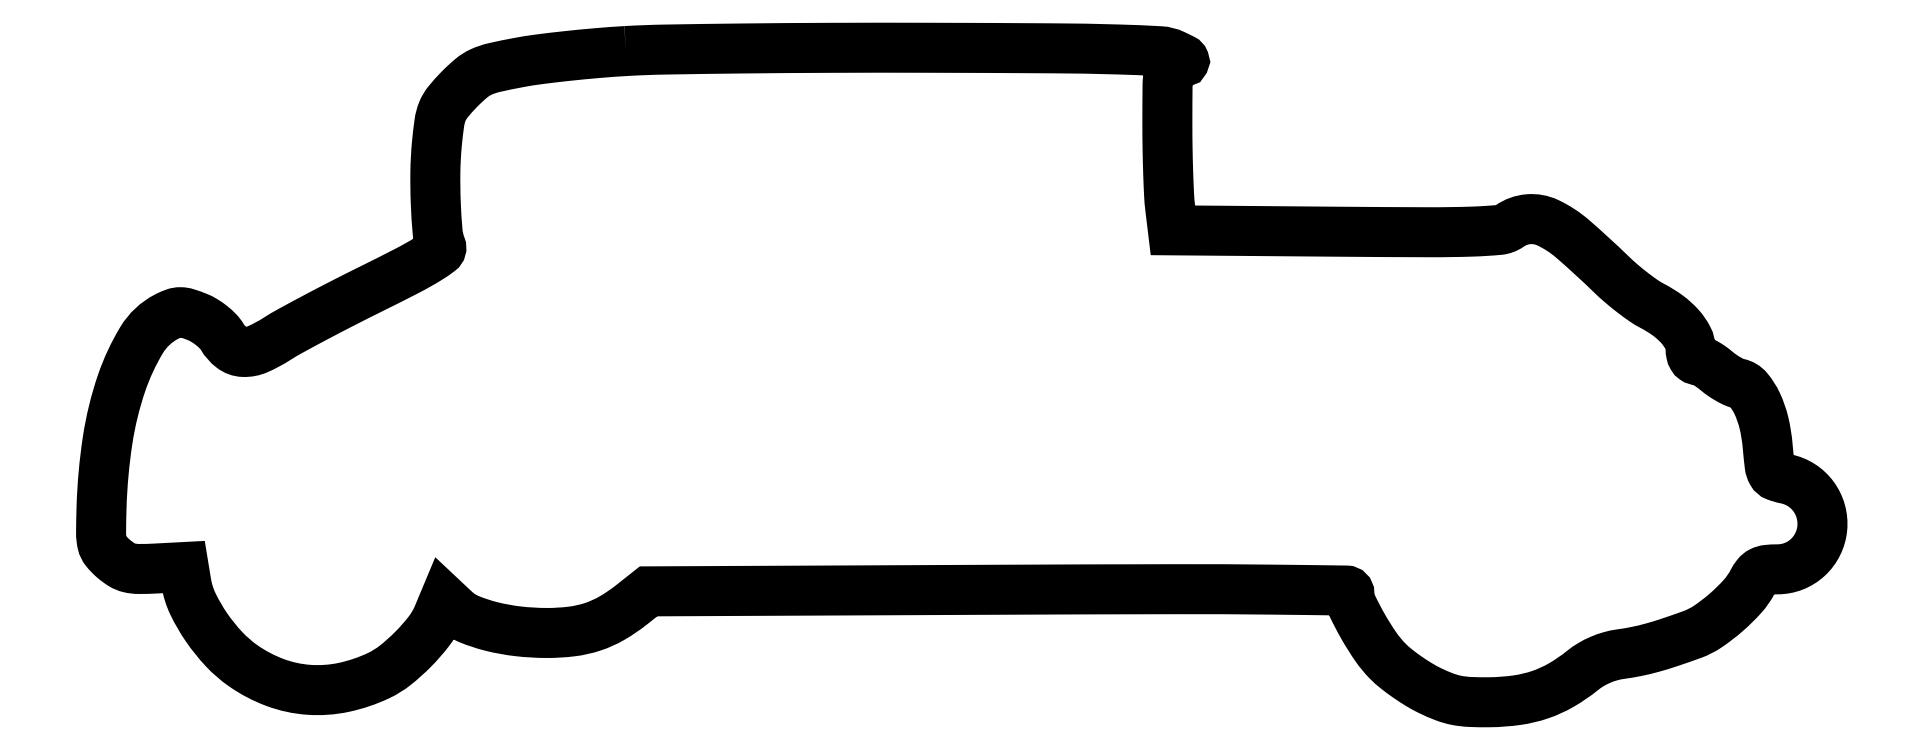
<metadata>
{"format":"dxf","ext":"dxf","renderer":"ezdxf+matplotlib","layout":"modelspace","background":"white","min_lineweight":24,"dpi":150}
</metadata>
<code>
0
SECTION
2
ENTITIES
0
POLYLINE
8
0
66
1
70
1
0
VERTEX
8
0
10
116
20
143.9
42
0.006738
0
VERTEX
8
0
10
109.8
20
143.5
42
0.005401
0
VERTEX
8
0
10
103.1
20
142.8
42
0.005462
0
VERTEX
8
0
10
96.96
20
142.1
42
0.01381
0
VERTEX
8
0
10
92.5
20
141.4
42
0.009442
0
VERTEX
8
0
10
87.08
20
140.3
42
0.05085
0
VERTEX
8
0
10
84.23
20
139.3
42
0.06843
0
VERTEX
8
0
10
82.03
20
137.9
42
0.02542
0
VERTEX
8
0
10
79.34
20
135.4
42
0.02131
0
VERTEX
8
0
10
76.89
20
132.7
42
0.0748
0
VERTEX
8
0
10
75.69
20
130.7
42
0.06193
0
VERTEX
8
0
10
75.02
20
128.2
42
0.01159
0
VERTEX
8
0
10
74.47
20
123.5
42
0.01971
0
VERTEX
8
0
10
74.14
20
117.4
42
0.01374
0
VERTEX
8
0
10
74.22
20
110.5
42
0.01176
0
VERTEX
8
0
10
74.63
20
104.2
42
0.0727
0
VERTEX
8
0
10
75.37
20
101
42
-0.337
0
VERTEX
8
0
10
75.08
20
99.95
42
-0.02471
0
VERTEX
8
0
10
72.44
20
98.14
42
-0.01848
0
VERTEX
8
0
10
67.98
20
95.63
42
-0.004199
0
VERTEX
8
0
10
60.23
20
91.73
42
0.003484
0
VERTEX
8
0
10
53.83
20
88.51
42
0.003688
0
VERTEX
8
0
10
47.59
20
85.26
42
0.003521
0
VERTEX
8
0
10
42.25
20
82.38
42
0.01678
0
VERTEX
8
0
10
39.27
20
80.61
42
-0.03859
0
VERTEX
8
0
10
35.1
20
78.38
42
-0.1141
0
VERTEX
8
0
10
31.92
20
77.78
42
-0.1559
0
VERTEX
8
0
10
29.4
20
78.69
42
-0.09493
0
VERTEX
8
0
10
27.29
20
81.09
42
0.05985
0
VERTEX
8
0
10
26.37
20
82.29
42
0.03171
0
VERTEX
8
0
10
24.97
20
83.56
42
0.03104
0
VERTEX
8
0
10
23.36
20
84.68
42
0.04167
0
VERTEX
8
0
10
21.76
20
85.48
42
0.01842
0
VERTEX
8
0
10
19.52
20
86.28
42
0.07516
0
VERTEX
8
0
10
18.09
20
86.51
42
0.08913
0
VERTEX
8
0
10
16.78
20
86.28
42
0.03214
0
VERTEX
8
0
10
15.05
20
85.52
42
0.1385
0
VERTEX
8
0
10
9.588
20
80.41
42
0.05362
0
VERTEX
8
0
10
5.175
20
70.94
42
0.04454
0
VERTEX
8
0
10
2.104
20
58.37
42
0.03008
0
VERTEX
8
0
10
0.7687
20
43.67
42
0.005801
0
VERTEX
8
0
10
0.6623
20
38.01
42
0.05887
0
VERTEX
8
0
10
0.9208
20
35.68
42
0.1137
0
VERTEX
8
0
10
1.695
20
34.1
42
0.0446
0
VERTEX
8
0
10
3.397
20
32.34
42
0.03999
0
VERTEX
8
0
10
5.222
20
31.01
42
0.08
0
VERTEX
8
0
10
6.869
20
30.32
42
0.05804
0
VERTEX
8
0
10
8.974
20
30.08
42
0.01326
0
VERTEX
8
0
10
12.56
20
30.17
42
0
0
VERTEX
8
0
10
18.83
20
30.5
42
0
0
VERTEX
8
0
10
19.4
20
27
42
0.07135
0
VERTEX
8
0
10
20.85
20
22.4
42
0.03869
0
VERTEX
8
0
10
23.83
20
17.26
42
0.03787
0
VERTEX
8
0
10
27.7
20
12.44
42
0.05179
0
VERTEX
8
0
10
31.91
20
8.8
42
0.06352
0
VERTEX
8
0
10
38.89
20
5.133
42
0.0714
0
VERTEX
8
0
10
46.3
20
3.522
42
0.07022
0
VERTEX
8
0
10
53.97
20
4.05
42
0.05861
0
VERTEX
8
0
10
61.71
20
6.666
42
0.05694
0
VERTEX
8
0
10
65.32
20
8.911
42
0.03001
0
VERTEX
8
0
10
69.25
20
12.44
42
0.02999
0
VERTEX
8
0
10
72.68
20
16.34
42
0.06623
0
VERTEX
8
0
10
74.68
20
19.77
42
0
0
VERTEX
8
0
10
76.12
20
23.23
42
0
0
VERTEX
8
0
10
78.44
20
21.06
42
0.09151
0
VERTEX
8
0
10
81.57
20
19.04
42
0.03607
0
VERTEX
8
0
10
86.45
20
17.44
42
0.03281
0
VERTEX
8
0
10
92.34
20
16.38
42
0.02803
0
VERTEX
8
0
10
98.63
20
16.01
42
0.03103
0
VERTEX
8
0
10
104.1
20
16.35
42
0.04962
0
VERTEX
8
0
10
108.8
20
17.38
42
0.05128
0
VERTEX
8
0
10
113
20
19.27
42
0.03598
0
VERTEX
8
0
10
117.2
20
22.2
42
0
0
VERTEX
8
0
10
121
20
25.16
42
0
0
VERTEX
8
0
10
198
20
25.51
42
-0.000682
0
VERTEX
8
0
10
236.3
20
25.63
42
-0.003152
0
VERTEX
8
0
10
258.5
20
25.53
42
-0.000838
0
VERTEX
8
0
10
274.4
20
25.34
42
-0.4077
0
VERTEX
8
0
10
275
20
24.68
42
0.1085
0
VERTEX
8
0
10
275.6
20
22.06
42
0.01895
0
VERTEX
8
0
10
278
20
17.55
42
0.02167
0
VERTEX
8
0
10
280.8
20
13
42
0.04475
0
VERTEX
8
0
10
283.5
20
9.784
42
0.02942
0
VERTEX
8
0
10
285.3
20
8.166
42
0.01556
0
VERTEX
8
0
10
287.7
20
6.369
42
0.01544
0
VERTEX
8
0
10
290.3
20
4.679
42
0.02302
0
VERTEX
8
0
10
292.7
20
3.379
42
0.02233
0
VERTEX
8
0
10
295.9
20
1.981
42
0.04307
0
VERTEX
8
0
10
298.6
20
1.207
42
0.03793
0
VERTEX
8
0
10
301.6
20
0.8519
42
0.01372
0
VERTEX
8
0
10
305.9
20
0.7898
42
0.03157
0
VERTEX
8
0
10
311.9
20
1.247
42
0.04751
0
VERTEX
8
0
10
317
20
2.464
42
0.04931
0
VERTEX
8
0
10
321.6
20
4.578
42
0.03761
0
VERTEX
8
0
10
326.2
20
7.738
42
-0.03462
0
VERTEX
8
0
10
328.1
20
9.054
42
-0.03317
0
VERTEX
8
0
10
330.2
20
10.12
42
-0.03312
0
VERTEX
8
0
10
332.4
20
10.9
42
-0.03423
0
VERTEX
8
0
10
334.7
20
11.37
42
0.01589
0
VERTEX
8
0
10
338.1
20
11.95
42
0.01699
0
VERTEX
8
0
10
341.4
20
12.74
42
0.01371
0
VERTEX
8
0
10
345.3
20
13.91
42
0.005818
0
VERTEX
8
0
10
350.3
20
15.66
42
0.06262
0
VERTEX
8
0
10
353.8
20
17.44
42
0.03008
0
VERTEX
8
0
10
357.8
20
20.52
42
0.03008
0
VERTEX
8
0
10
361.4
20
24.06
42
0.06416
0
VERTEX
8
0
10
363.6
20
27.25
42
-0.04698
0
VERTEX
8
0
10
364.6
20
28.69
42
-0.1103
0
VERTEX
8
0
10
365.5
20
29.49
42
-0.09112
0
VERTEX
8
0
10
366.9
20
29.89
42
-0.02549
0
VERTEX
8
0
10
369.1
20
30
42
0.1885
0
VERTEX
8
0
10
375.7
20
32.6
42
0.1849
0
VERTEX
8
0
10
378.9
20
39.04
42
0.1835
0
VERTEX
8
0
10
377
20
46
42
0.1867
0
VERTEX
8
0
10
371
20
49.87
42
-0.039
0
VERTEX
8
0
10
368.8
20
50.48
42
-0.1782
0
VERTEX
8
0
10
367.9
20
51.31
42
-0.09812
0
VERTEX
8
0
10
367.4
20
52.85
42
-0.007769
0
VERTEX
8
0
10
366.9
20
57.13
42
0.03683
0
VERTEX
8
0
10
366.1
20
62.19
42
0.05196
0
VERTEX
8
0
10
364.6
20
66.49
42
0.06358
0
VERTEX
8
0
10
362.6
20
69.57
42
0.173
0
VERTEX
8
0
10
360.4
20
70.87
42
-0.06177
0
VERTEX
8
0
10
359.5
20
71.17
42
-0.02157
0
VERTEX
8
0
10
358.2
20
71.83
42
-0.02104
0
VERTEX
8
0
10
356.9
20
72.68
42
-0.02303
0
VERTEX
8
0
10
355.7
20
73.62
42
0.02254
0
VERTEX
8
0
10
354.5
20
74.53
42
0.02479
0
VERTEX
8
0
10
353.3
20
75.3
42
0.02525
0
VERTEX
8
0
10
352.2
20
75.85
42
0.1027
0
VERTEX
8
0
10
351.4
20
76
42
-0.1544
0
VERTEX
8
0
10
350.9
20
76.18
42
-0.1081
0
VERTEX
8
0
10
350.4
20
76.68
42
-0.08208
0
VERTEX
8
0
10
350.1
20
77.46
42
-0.04997
0
VERTEX
8
0
10
350
20
78.44
42
0.1197
0
VERTEX
8
0
10
349.4
20
80.82
42
0.06314
0
VERTEX
8
0
10
347.7
20
83.34
42
0.05301
0
VERTEX
8
0
10
345
20
85.78
42
0.03797
0
VERTEX
8
0
10
341.5
20
87.92
42
-0.03187
0
VERTEX
8
0
10
339.7
20
89.05
42
-0.01284
0
VERTEX
8
0
10
337.3
20
90.81
42
-0.01265
0
VERTEX
8
0
10
334.8
20
92.84
42
-0.01566
0
VERTEX
8
0
10
332.5
20
94.86
42
0.01412
0
VERTEX
8
0
10
324.1
20
102.6
42
0.06777
0
VERTEX
8
0
10
318.6
20
106.2
42
0.133
0
VERTEX
8
0
10
314.3
20
106.9
42
0.1321
0
VERTEX
8
0
10
310.2
20
105.5
42
-0.1305
0
VERTEX
8
0
10
307.9
20
104.6
42
-0.01476
0
VERTEX
8
0
10
302.1
20
104.2
42
-0.009032
0
VERTEX
8
0
10
292.4
20
104.1
42
-0.001239
0
VERTEX
8
0
10
272.1
20
104.2
42
0
0
VERTEX
8
0
10
236.2
20
104.5
42
0
0
VERTEX
8
0
10
235.6
20
109.5
42
-0.01757
0
VERTEX
8
0
10
235.4
20
112.3
42
-0.004051
0
VERTEX
8
0
10
235.2
20
116.9
42
-0.00418
0
VERTEX
8
0
10
235.1
20
122.3
42
-0.004072
0
VERTEX
8
0
10
235
20
127.7
42
-0.002523
0
VERTEX
8
0
10
235
20
136.2
42
-0.03858
0
VERTEX
8
0
10
235.3
20
139.2
42
-0.1438
0
VERTEX
8
0
10
236
20
140.5
42
-0.1675
0
VERTEX
8
0
10
237.2
20
141.3
42
0.01491
0
VERTEX
8
0
10
238.6
20
141.5
42
0.4617
0
VERTEX
8
0
10
238.7
20
141.8
42
0.181
0
VERTEX
8
0
10
238.4
20
142.1
42
0.004752
0
VERTEX
8
0
10
236.5
20
143.1
42
0.09763
0
VERTEX
8
0
10
233.4
20
143.9
42
0.006661
0
VERTEX
8
0
10
224.2
20
144.3
42
0.005552
0
VERTEX
8
0
10
209.6
20
144.5
42
0.000966
0
VERTEX
8
0
10
182
20
144.6
42
0.001552
0
VERTEX
8
0
10
161.2
20
144.6
42
0.00178
0
VERTEX
8
0
10
141.4
20
144.5
42
0.001601
0
VERTEX
8
0
10
124.5
20
144.2
42
0.01022
0
SEQEND
0
ENDSEC
0
EOF

</code>
